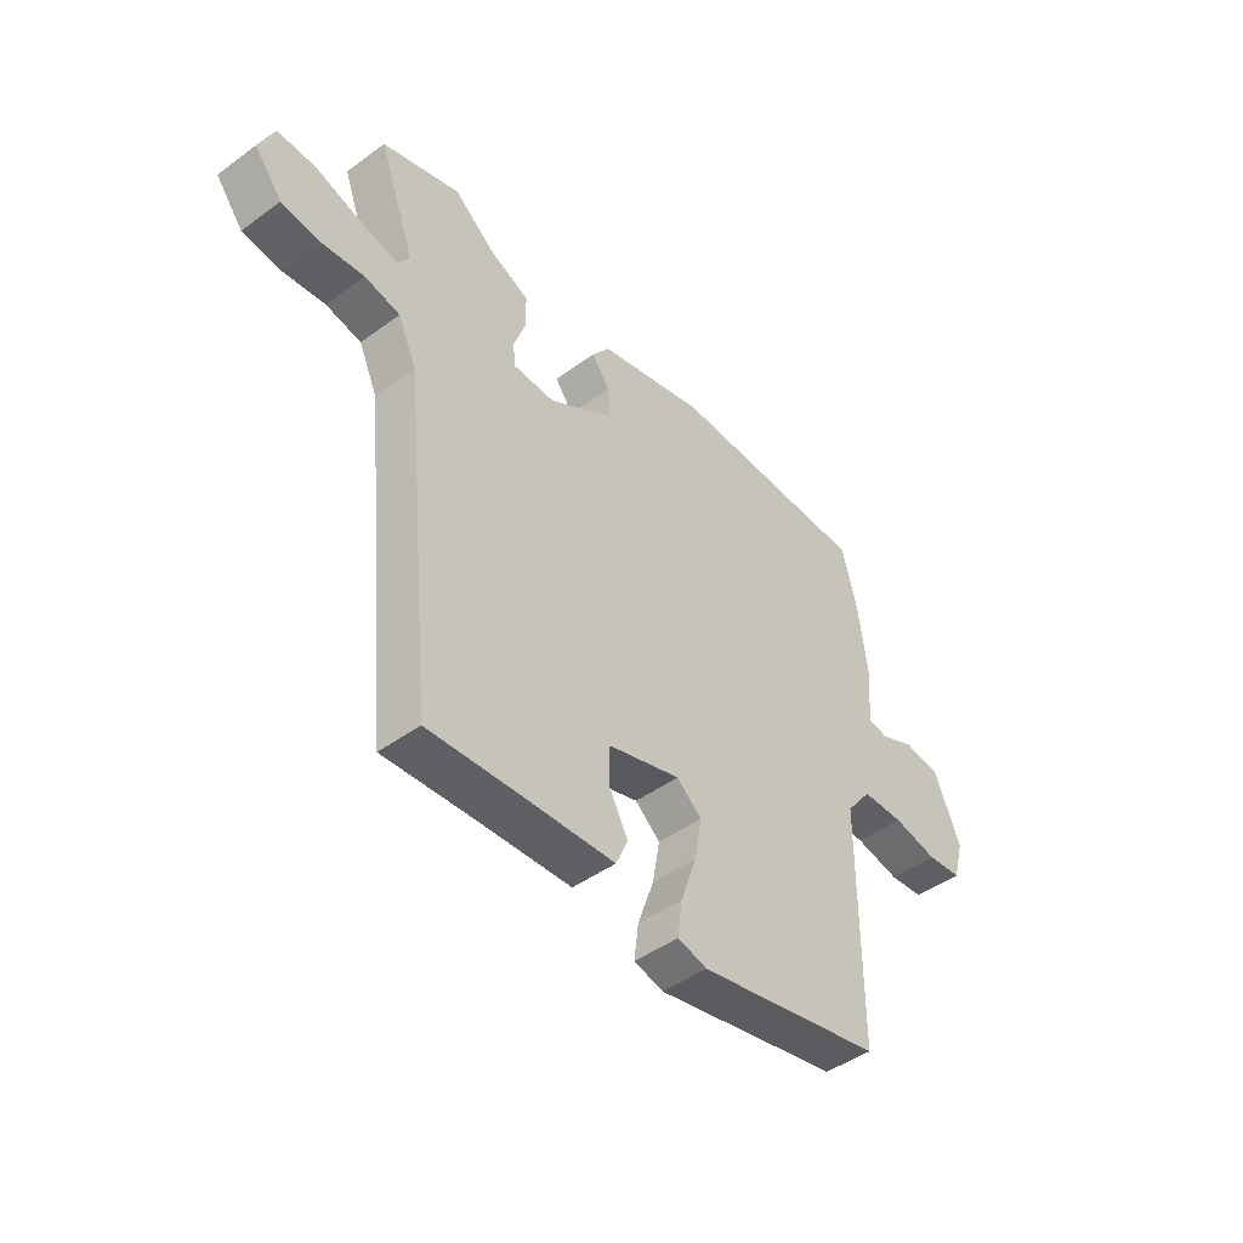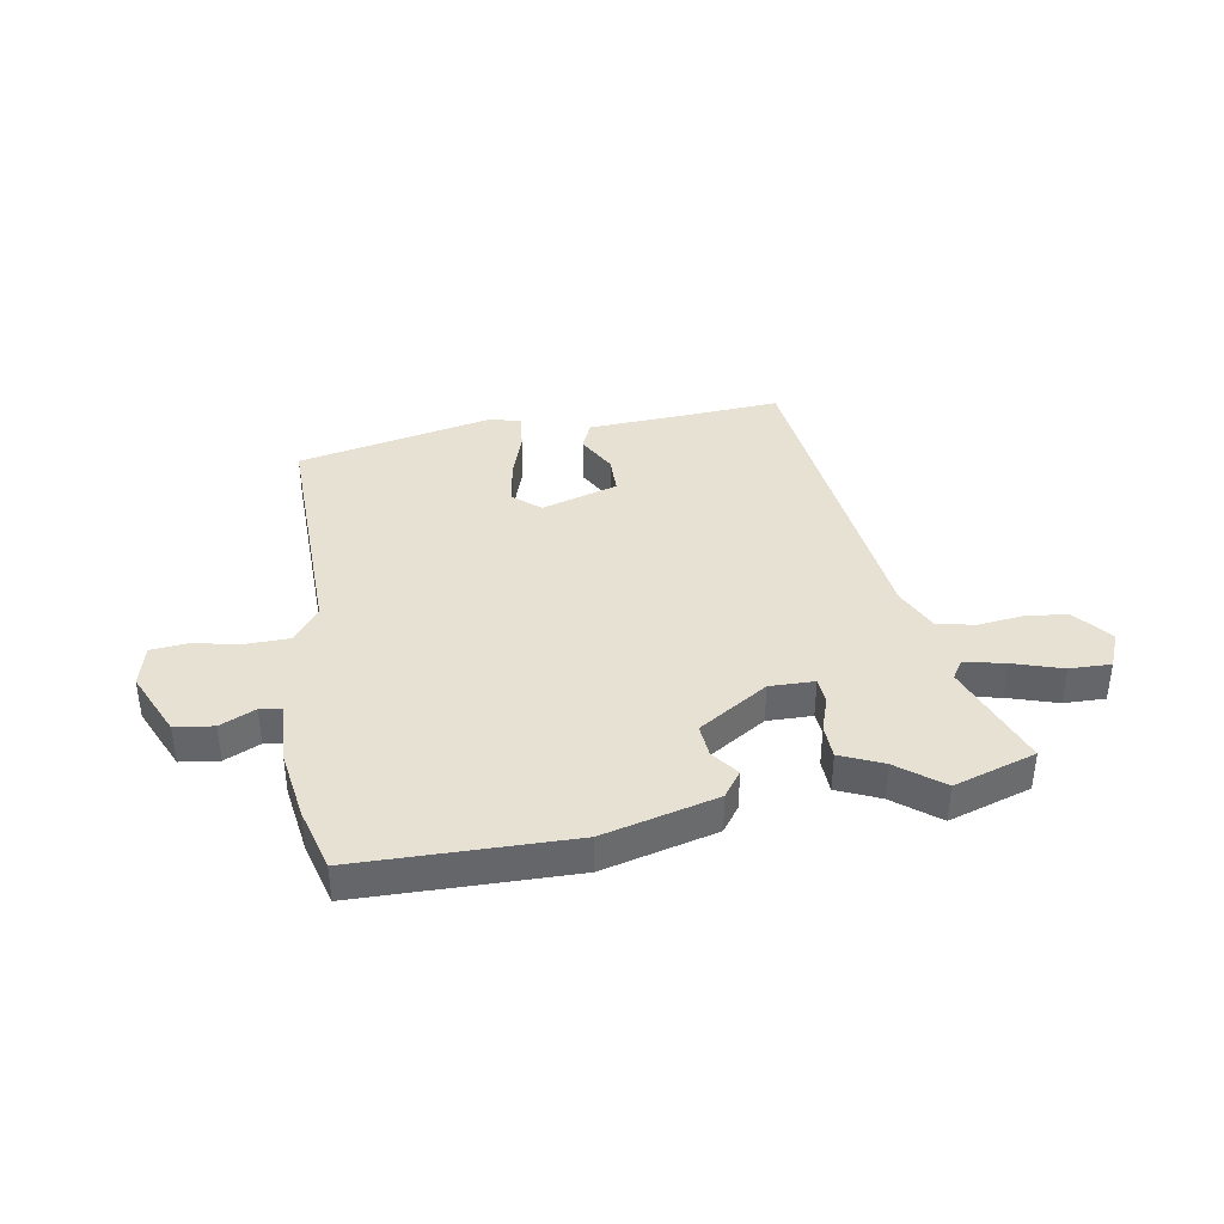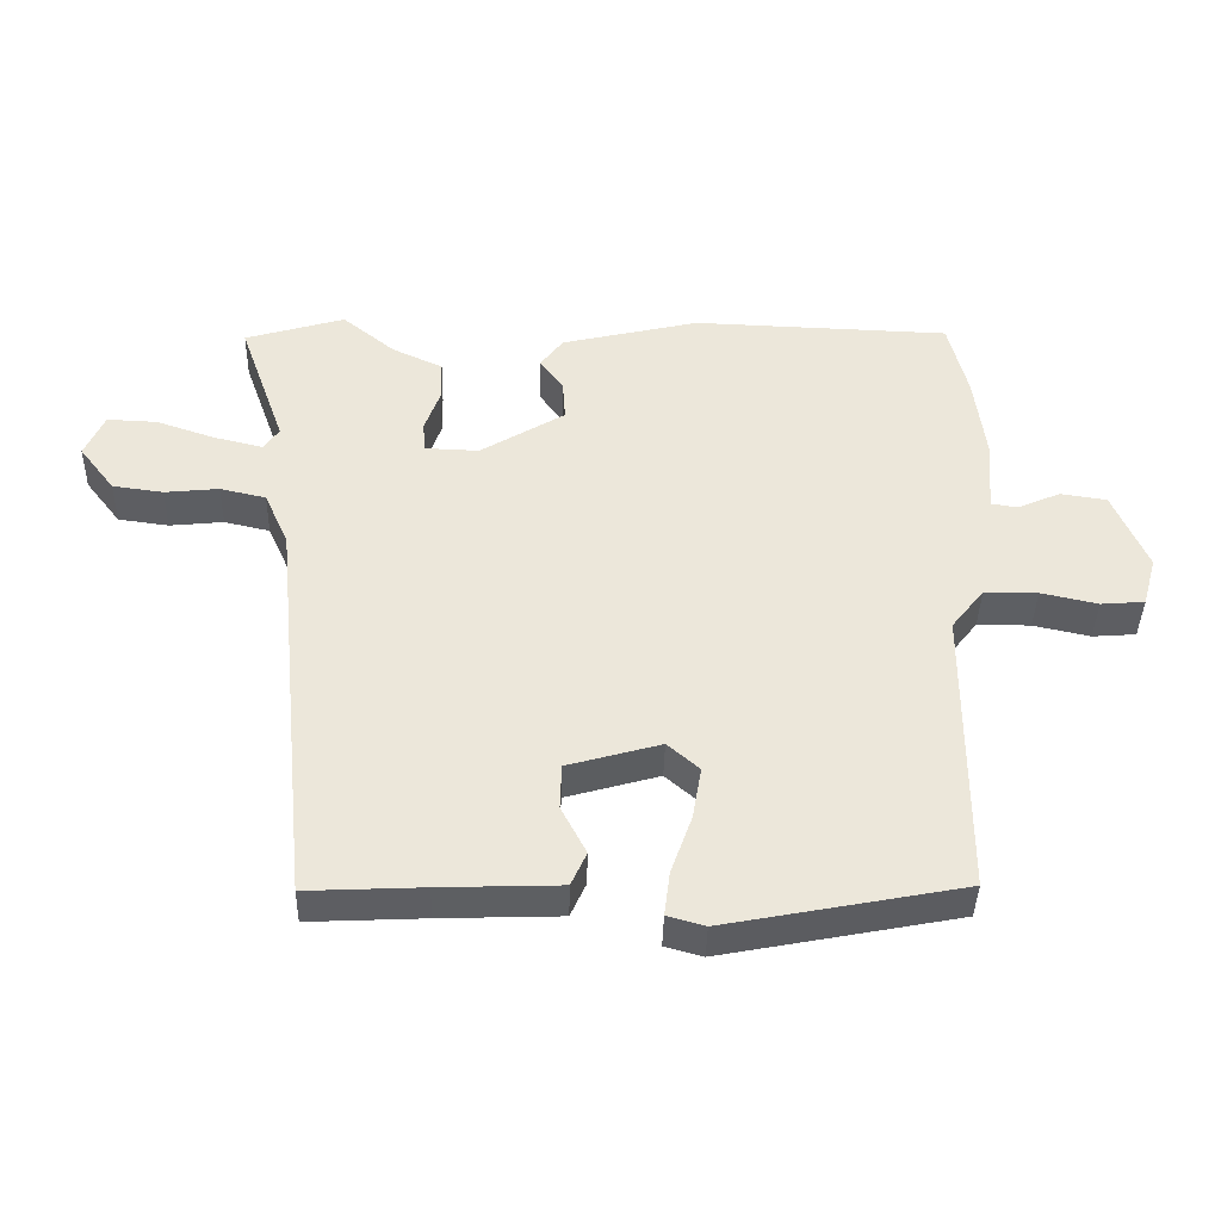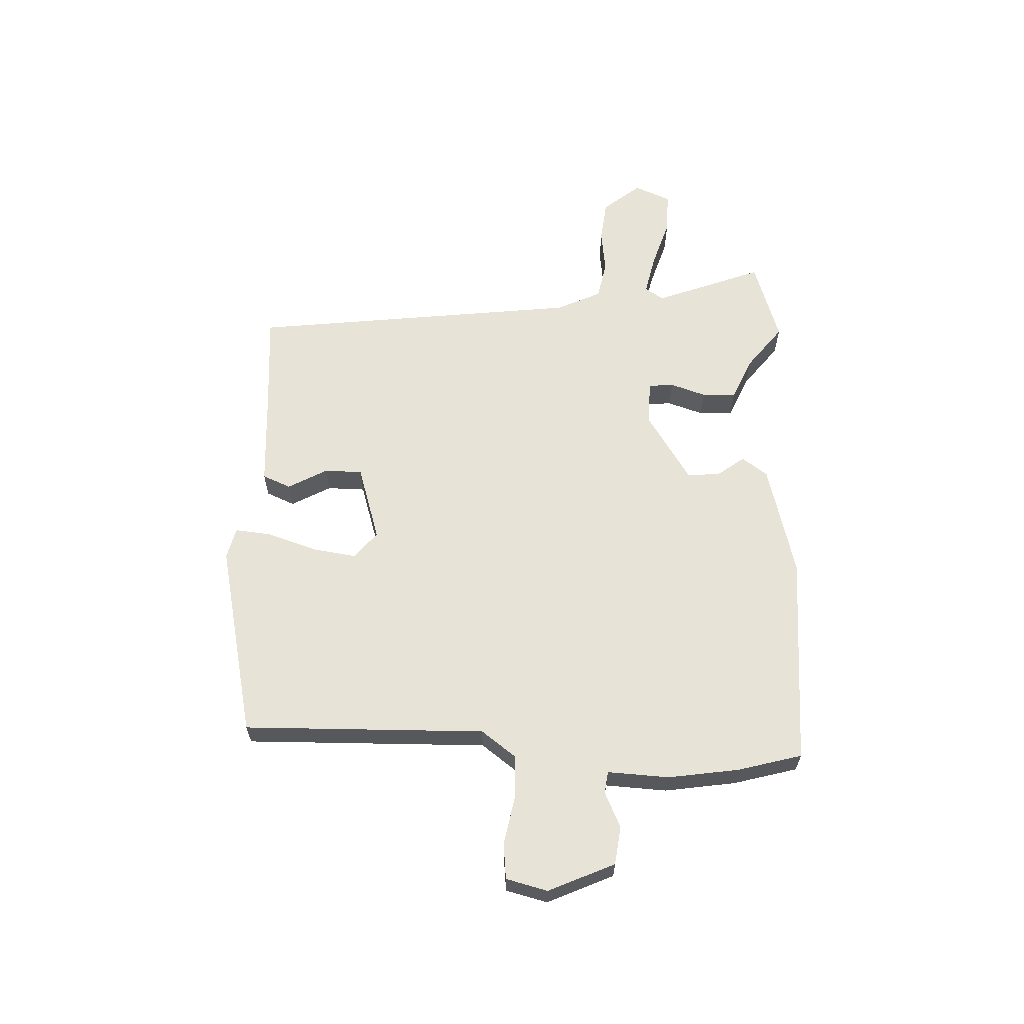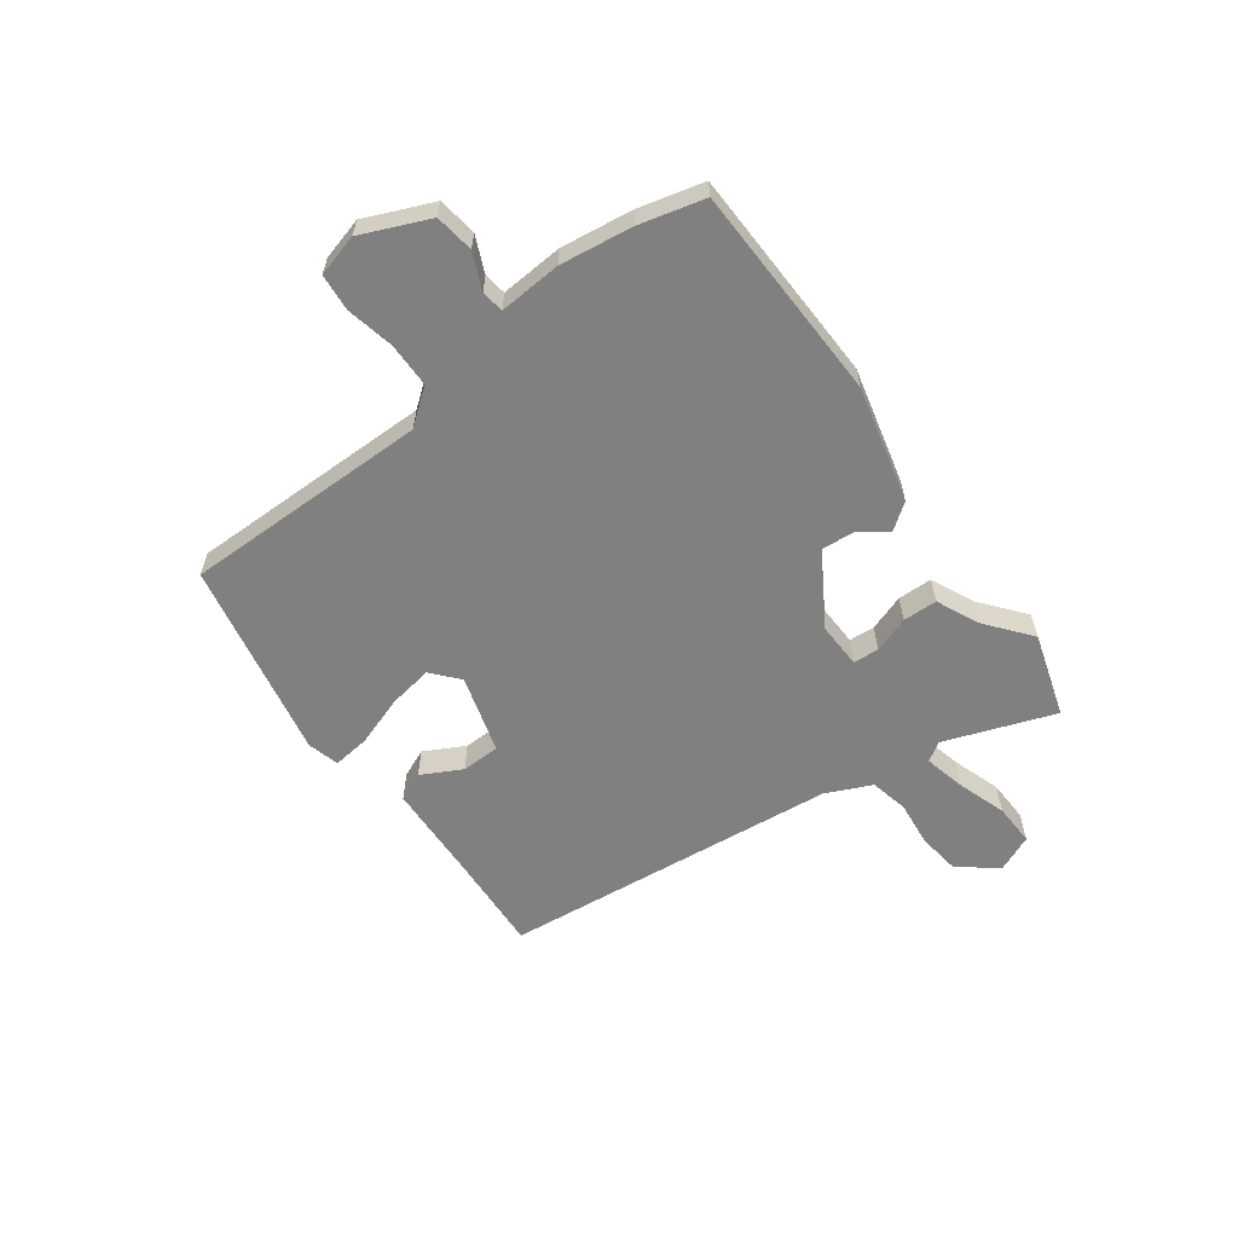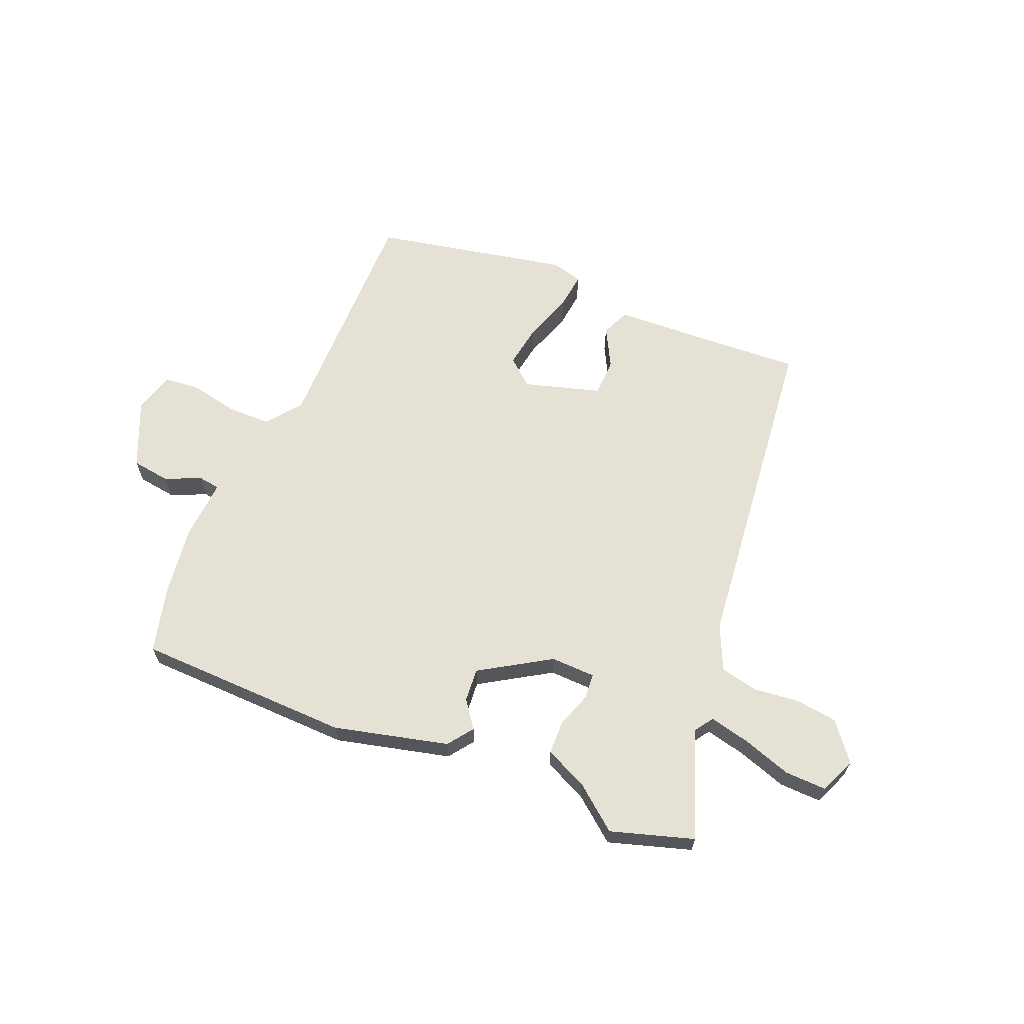
<metadata>
{"format":"obj","ext":"obj","renderer":"f3d","projection":"perspective","resolution":1024,"background":"white","views":[{"elev":-45.2,"azim":130.3,"up":"+Z"},{"elev":38.7,"azim":-10.8,"up":"+Y"},{"elev":-39.9,"azim":178.6,"up":"+Z"},{"elev":62.2,"azim":-89.1,"up":"+Y"},{"elev":-60.0,"azim":-54.1,"up":"+Y"},{"elev":64.2,"azim":22.0,"up":"+Y"}]}
</metadata>
<code>
v -0.523 0.07 0.41
v -0.495 0.07 0.522
v -0.123 0.07 0.535
v 0.076 0.07 0.488
v 0.109 0.07 0.444
v 0.075 0.07 0.397
v 0.071 0.07 0.339
v 0.193 0.07 0.265
v 0.271 0.07 0.268
v 0.274 0.07 0.312
v 0.252 0.07 0.374
v 0.253 0.07 0.433
v 0.326 0.07 0.467
v 0.402 0.07 0.529
v 0.546 0.07 0.486
v 0.479 0.07 0.297
v 0.501 0.07 0.265
v 0.571 0.07 0.282
v 0.656 0.07 0.311
v 0.728 0.07 0.314
v 0.756 0.07 0.251
v 0.705 0.07 0.185
v 0.632 0.07 0.175
v 0.554 0.07 0.183
v 0.488 0.07 0.168
v 0.453 0.07 0.09
v 0.396 0.07 -0.489
v 0.229 0.07 -0.481
v 0.056 0.07 -0.475
v 0.034 0.07 -0.426
v 0.07 0.07 -0.357
v 0.068 0.07 -0.291
v -0.066 0.07 -0.253
v -0.112 0.07 -0.293
v -0.099 0.07 -0.369
v -0.069 0.07 -0.454
v -0.061 0.07 -0.518
v -0.115 0.07 -0.533
v -0.457 0.07 -0.467
v -0.458 0.07 -0.045
v -0.505 0.07 0.015
v -0.582 0.07 0.015
v -0.664 0.07 -0.003
v -0.727 0.07 0.002
v -0.747 0.07 0.074
v -0.698 0.07 0.19
v -0.631 0.07 0.2
v -0.569 0.07 0.173
v -0.531 0.07 0.179
v -0.539 0.07 0.286
v -0.523 0 0.41
v -0.495 0 0.522
v -0.123 0 0.535
v 0.076 0 0.488
v 0.109 0 0.444
v 0.075 0 0.397
v 0.071 0 0.339
v 0.193 0 0.265
v 0.271 0 0.268
v 0.274 0 0.312
v 0.252 0 0.374
v 0.253 0 0.433
v 0.326 0 0.467
v 0.402 0 0.529
v 0.546 0 0.486
v 0.479 0 0.297
v 0.501 0 0.265
v 0.571 0 0.282
v 0.656 0 0.311
v 0.728 0 0.314
v 0.756 0 0.251
v 0.705 0 0.185
v 0.632 0 0.175
v 0.554 0 0.183
v 0.488 0 0.168
v 0.453 0 0.09
v 0.396 0 -0.489
v 0.229 0 -0.481
v 0.056 0 -0.475
v 0.034 0 -0.426
v 0.07 0 -0.357
v 0.068 0 -0.291
v -0.066 0 -0.253
v -0.112 0 -0.293
v -0.099 0 -0.369
v -0.069 0 -0.454
v -0.061 0 -0.518
v -0.115 0 -0.533
v -0.457 0 -0.467
v -0.458 0 -0.045
v -0.505 0 0.015
v -0.582 0 0.015
v -0.664 0 -0.003
v -0.727 0 0.002
v -0.747 0 0.074
v -0.698 0 0.19
v -0.631 0 0.2
v -0.569 0 0.173
v -0.531 0 0.179
v -0.539 0 0.286
f 4 5 6
f 3 4 6
f 2 3 6
f 1 2 6
f 50 1 6
f 49 50 6
f 46 47 48
f 45 46 48
f 44 45 48
f 43 44 48
f 42 43 48
f 41 42 48 49
f 49 6 7
f 41 49 7
f 40 41 7
f 38 39 40
f 37 38 40
f 36 37 40
f 35 36 40
f 34 35 40
f 40 7 8
f 34 40 8
f 33 34 8
f 28 29 30 31
f 28 31 32
f 27 28 32
f 26 27 32
f 33 8 9
f 32 33 9
f 26 32 9
f 25 26 9
f 22 23 24
f 21 22 24
f 20 21 24
f 19 20 24
f 18 19 24
f 17 18 24 25
f 13 14 15 16
f 16 17 25
f 13 16 25
f 12 13 25
f 11 12 25
f 10 11 25
f 9 10 25
f 56 55 54
f 56 54 53
f 56 53 52
f 56 52 51
f 56 51 100
f 56 100 99
f 98 97 96
f 98 96 95
f 98 95 94
f 98 94 93
f 98 93 92
f 99 98 92 91
f 57 56 99
f 57 99 91
f 57 91 90
f 90 89 88
f 90 88 87
f 90 87 86
f 90 86 85
f 90 85 84
f 58 57 90
f 58 90 84
f 58 84 83
f 81 80 79 78
f 82 81 78
f 82 78 77
f 82 77 76
f 59 58 83
f 59 83 82
f 59 82 76
f 59 76 75
f 74 73 72
f 74 72 71
f 74 71 70
f 74 70 69
f 74 69 68
f 75 74 68 67
f 66 65 64 63
f 75 67 66
f 75 66 63
f 75 63 62
f 75 62 61
f 75 61 60
f 75 60 59
f 1 51 52 2
f 2 52 53 3
f 3 53 54 4
f 4 54 55 5
f 5 55 56 6
f 6 56 57 7
f 7 57 58 8
f 8 58 59 9
f 9 59 60 10
f 10 60 61 11
f 11 61 62 12
f 12 62 63 13
f 13 63 64 14
f 14 64 65 15
f 15 65 66 16
f 16 66 67 17
f 17 67 68 18
f 18 68 69 19
f 19 69 70 20
f 20 70 71 21
f 21 71 72 22
f 22 72 73 23
f 23 73 74 24
f 24 74 75 25
f 25 75 76 26
f 26 76 77 27
f 27 77 78 28
f 28 78 79 29
f 29 79 80 30
f 30 80 81 31
f 31 81 82 32
f 32 82 83 33
f 33 83 84 34
f 34 84 85 35
f 35 85 86 36
f 36 86 87 37
f 37 87 88 38
f 38 88 89 39
f 39 89 90 40
f 40 90 91 41
f 41 91 92 42
f 42 92 93 43
f 43 93 94 44
f 44 94 95 45
f 45 95 96 46
f 46 96 97 47
f 47 97 98 48
f 48 98 99 49
f 49 99 100 50
f 50 100 51 1

</code>
